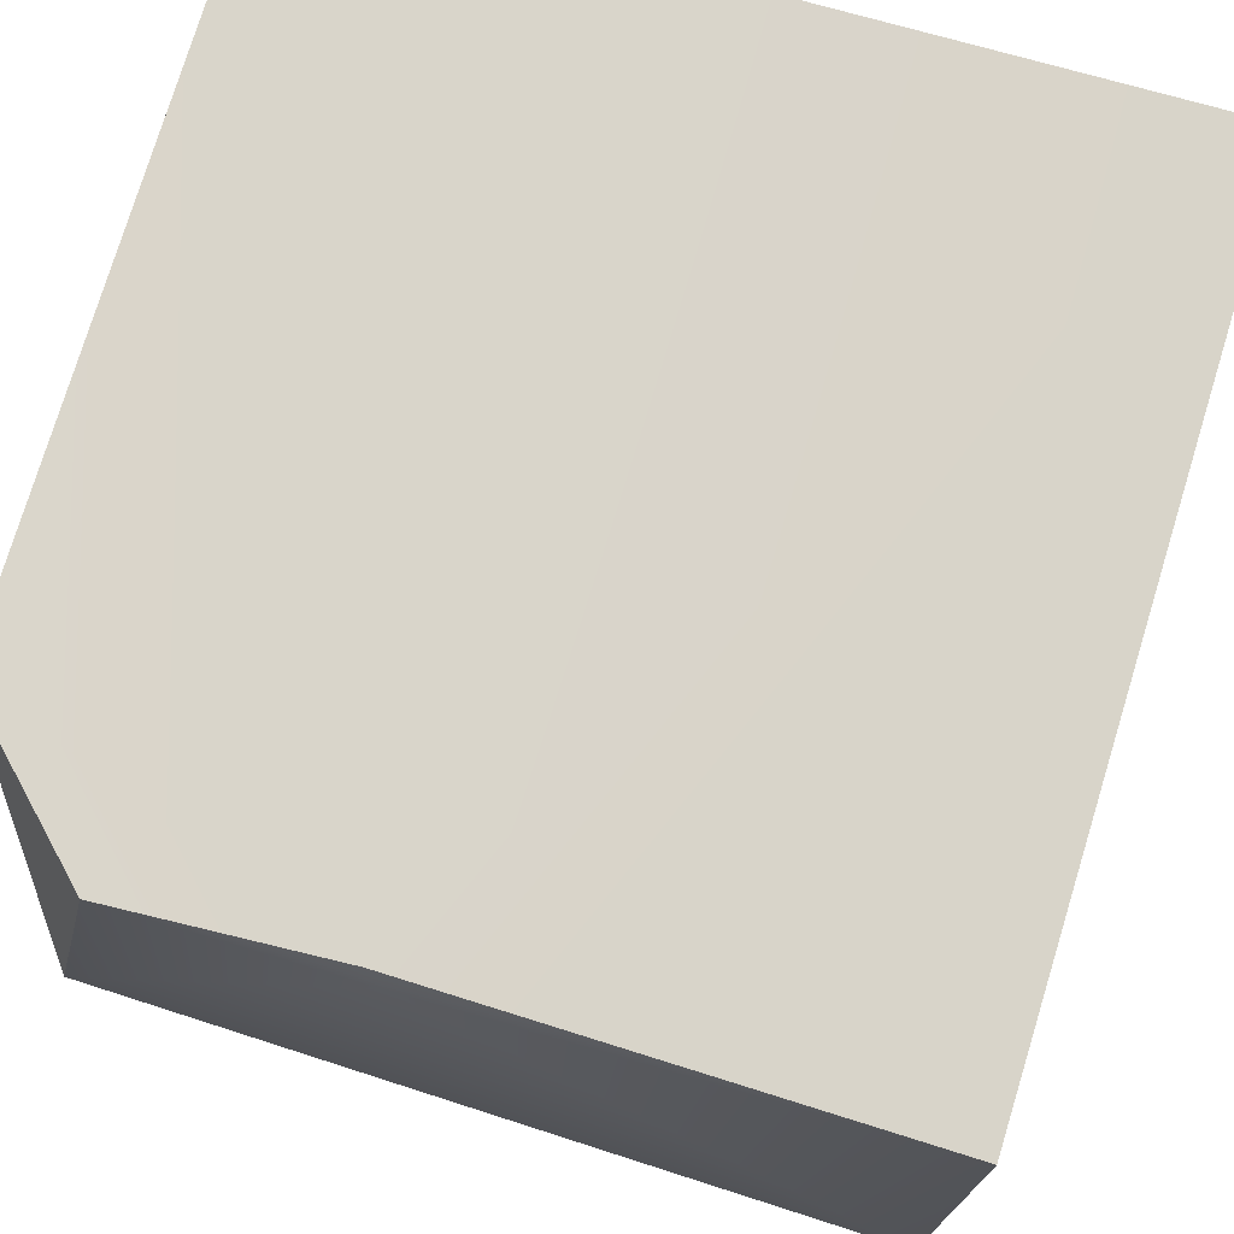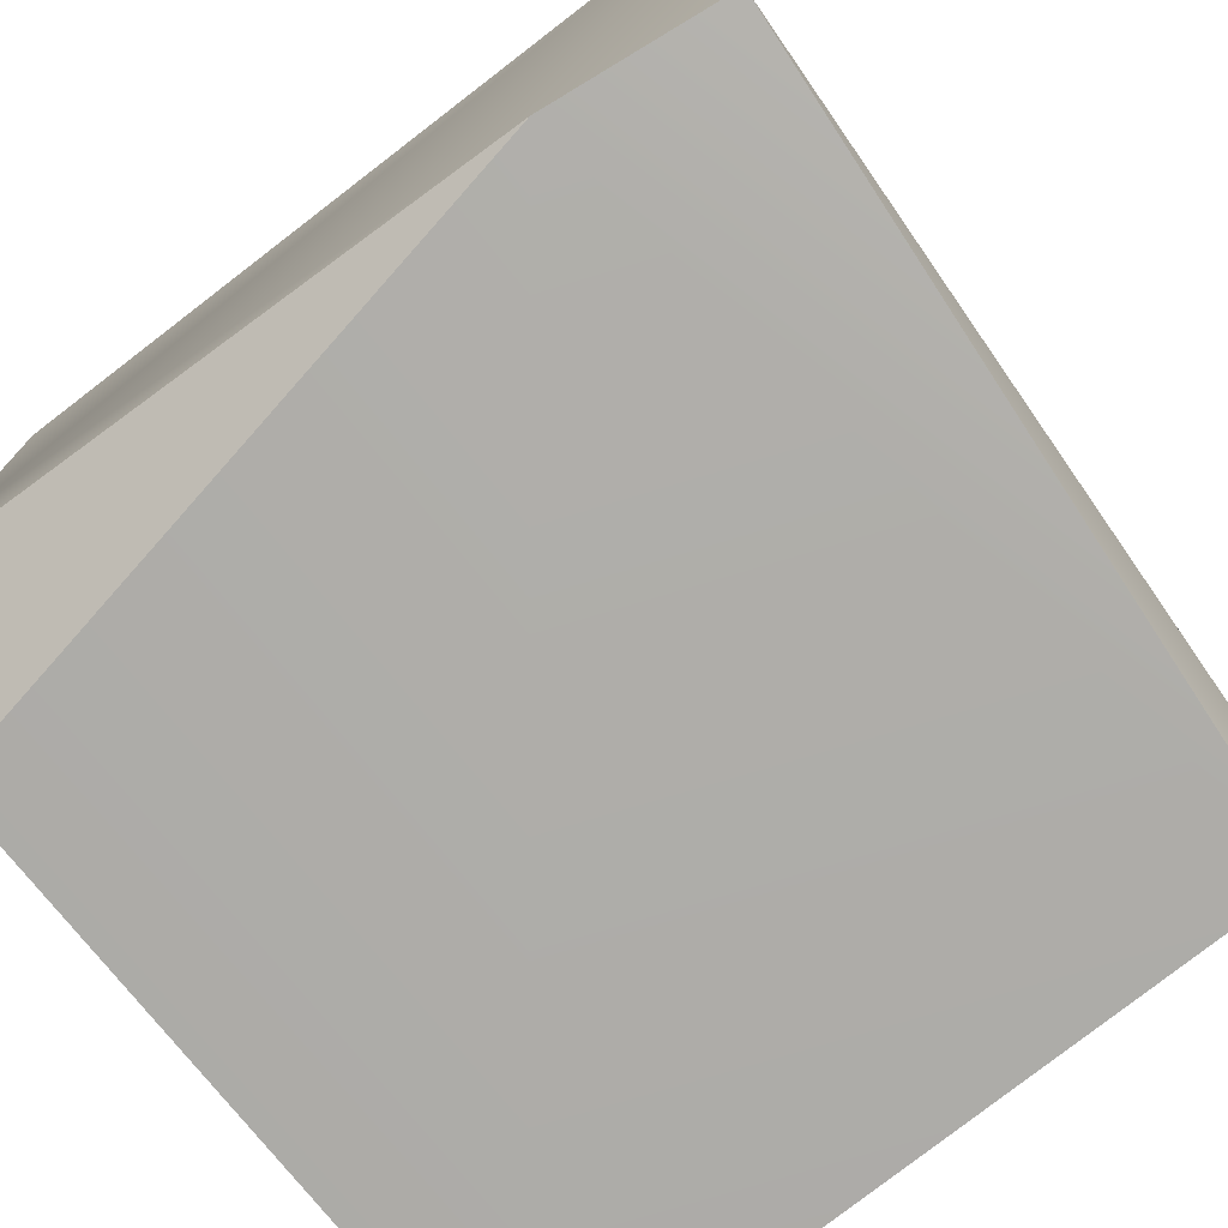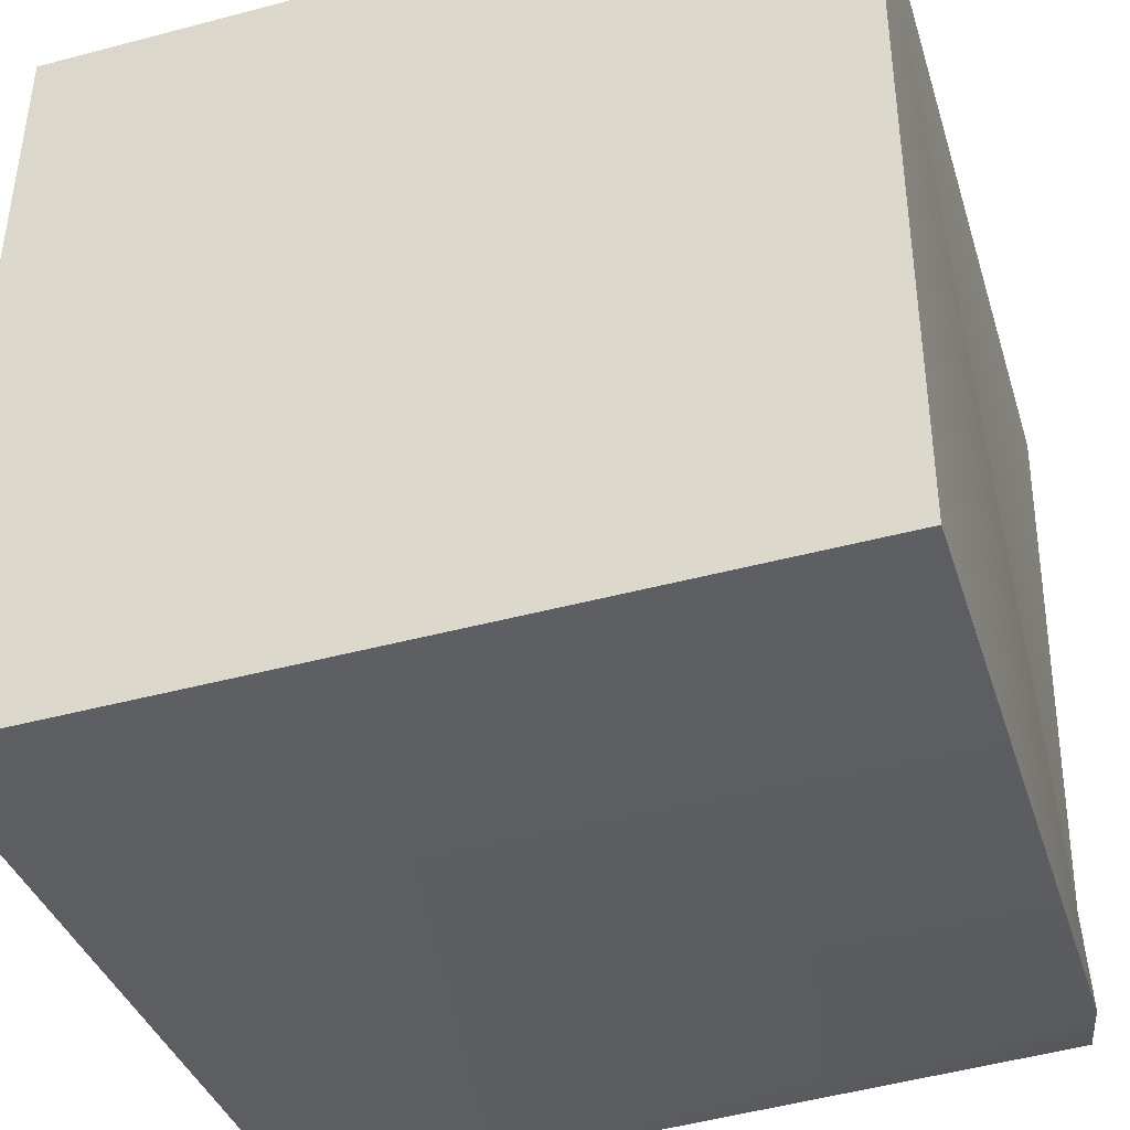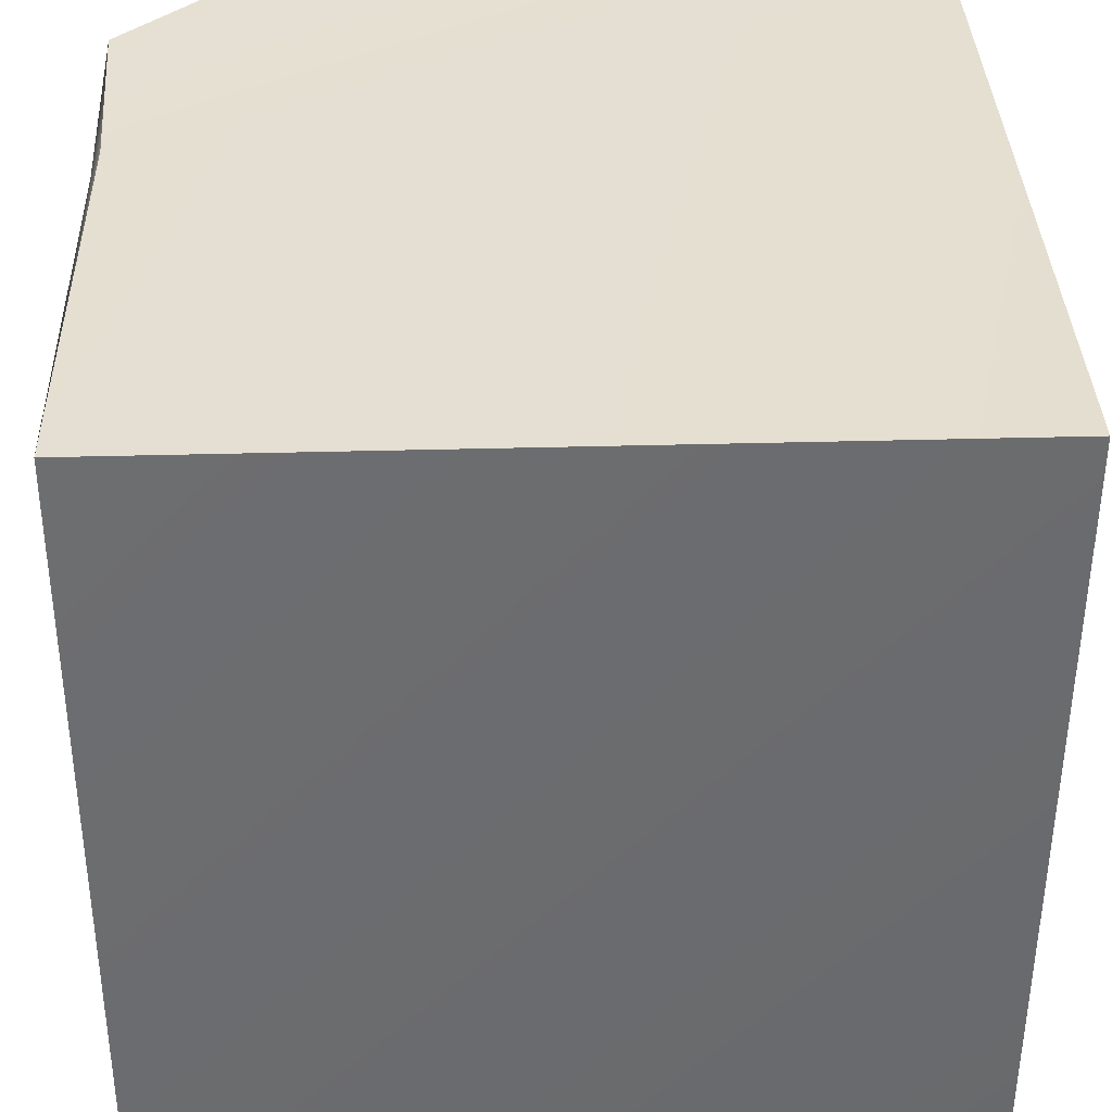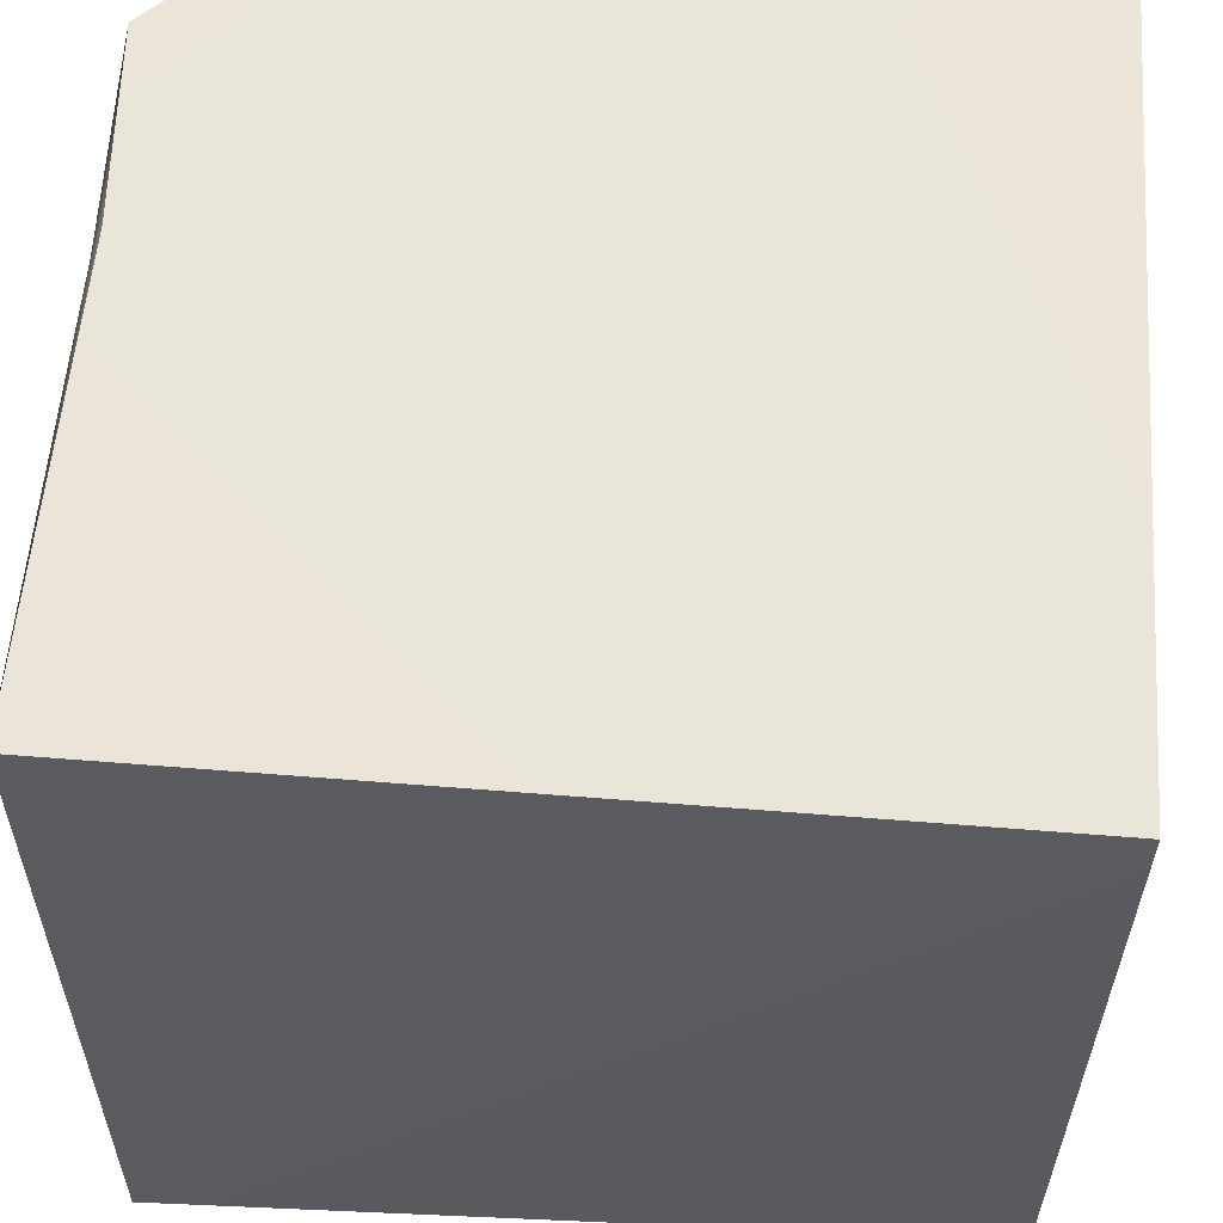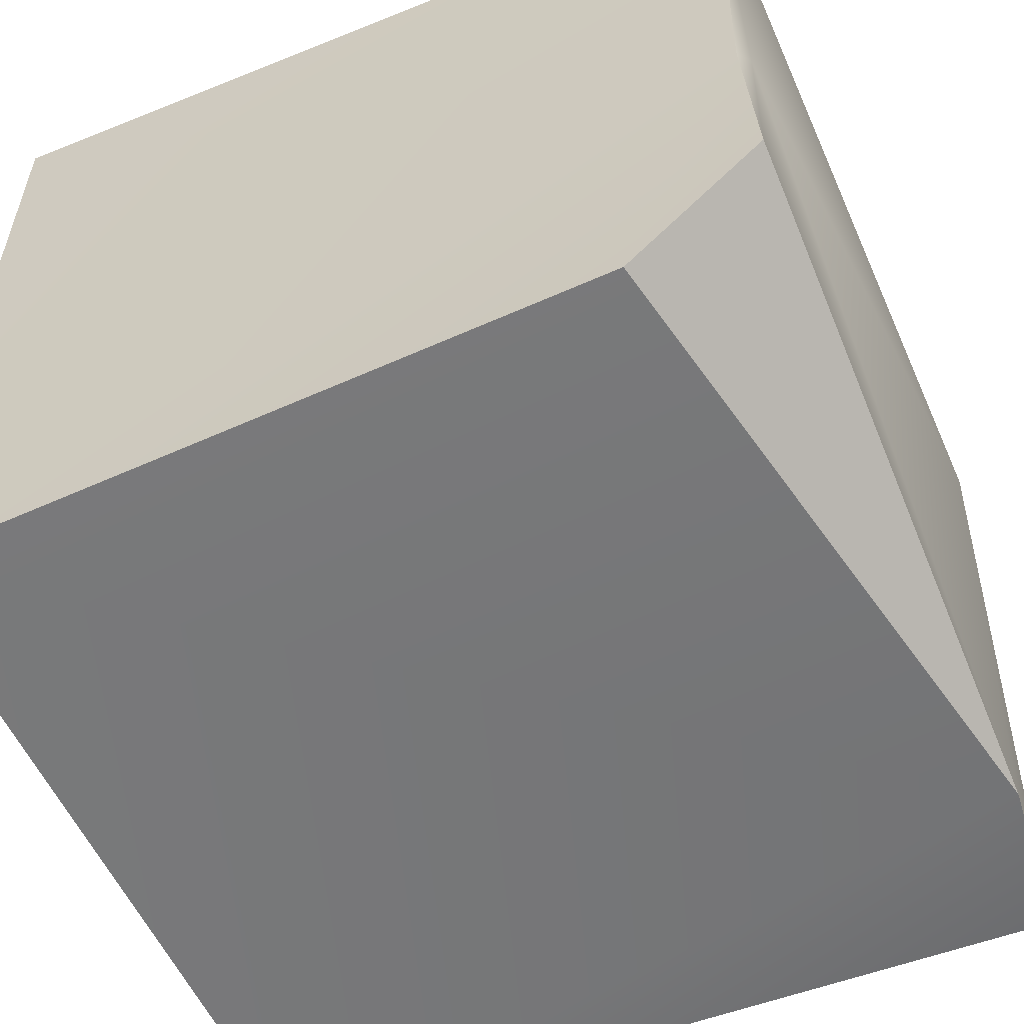
<metadata>
{"format":"obj","ext":"obj","renderer":"f3d","projection":"perspective","resolution":1024,"background":"white","views":[{"elev":75.0,"azim":-73.9,"up":"+Y"},{"elev":-76.0,"azim":-52.6,"up":"+Z"},{"elev":-39.3,"azim":16.5,"up":"+Y"},{"elev":37.0,"azim":-2.2,"up":"+Y"},{"elev":58.3,"azim":4.0,"up":"+Y"},{"elev":-58.2,"azim":-156.3,"up":"+Z"}]}
</metadata>
<code>
o Cube_01_LOD1
v -0.499 -0.5021 0.4996
v -0.4979 0.4708 -0.06729
v -0.4985 0.4879 0.4796
v 0.4935 -0.4567 0.4921
v 0.4978 0.4812 -0.4999
v -0.499 0.4979 -0.3394
v -0.3381 0.4979 -0.5004
v -0.487 0.4927 -0.08649
v -0.4656 -0.4985 -0.4752
v -0.4907 -0.287 -0.4948
v 0.501 -0.4564 -0.3795
v 0.4808 -0.4312 -0.4951
v 0.4944 0.499 0.4989
f 2 6 10
f 10 5 12
f 1 9 11
f 13 4 11
f 10 6 7
f 9 1 10
f 1 3 2
f 10 1 2
f 2 8 6
f 12 9 10
f 10 7 5
f 9 12 11
f 1 11 4
f 11 12 13
f 12 5 13
f 1 4 13
f 13 3 1
f 13 5 8
f 5 7 8
f 7 6 8
f 8 2 3
f 3 13 8

</code>
